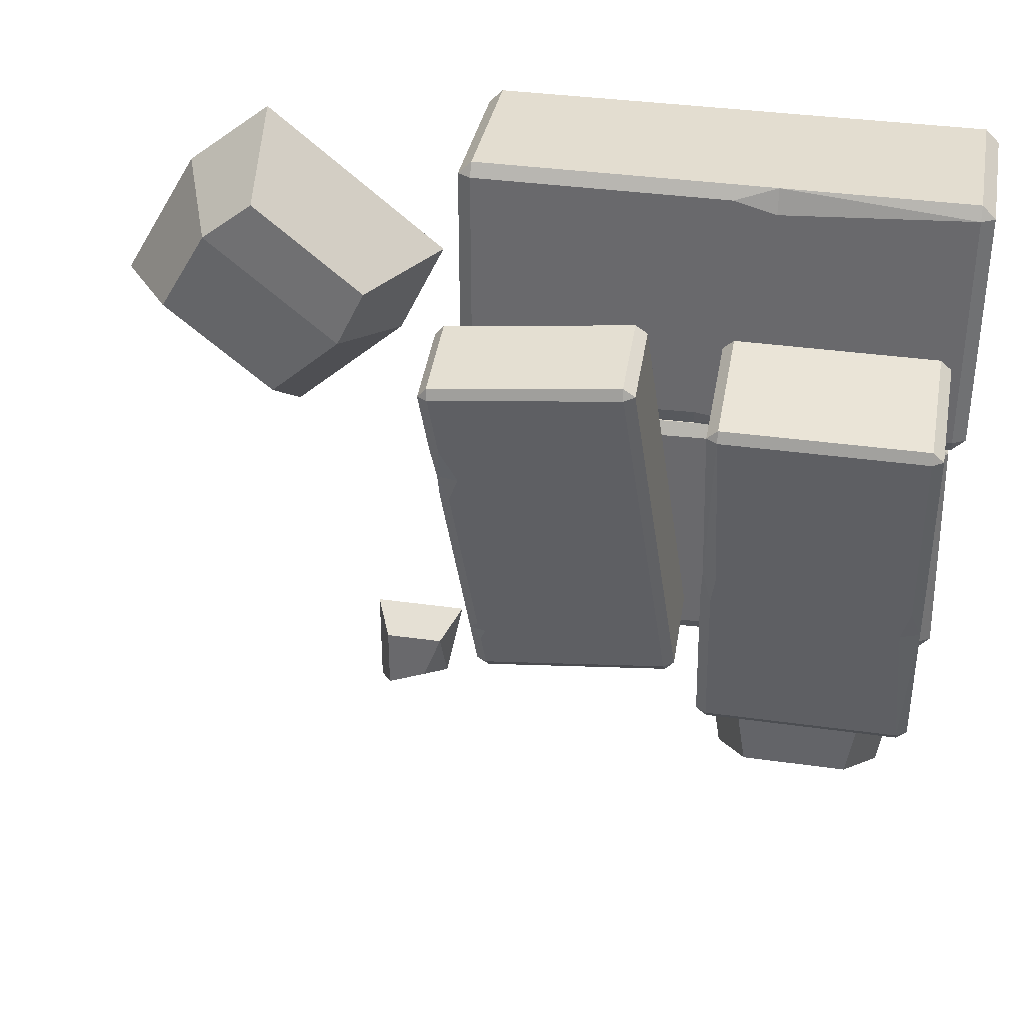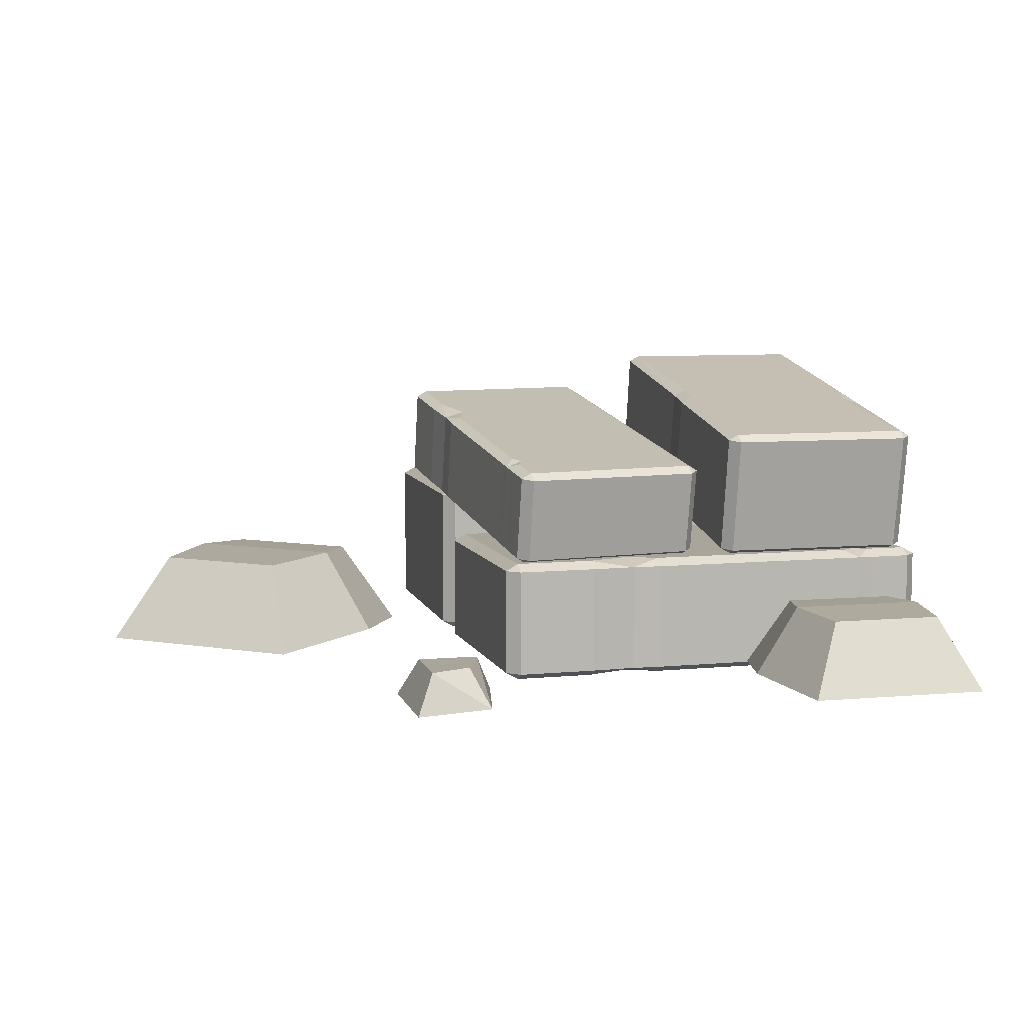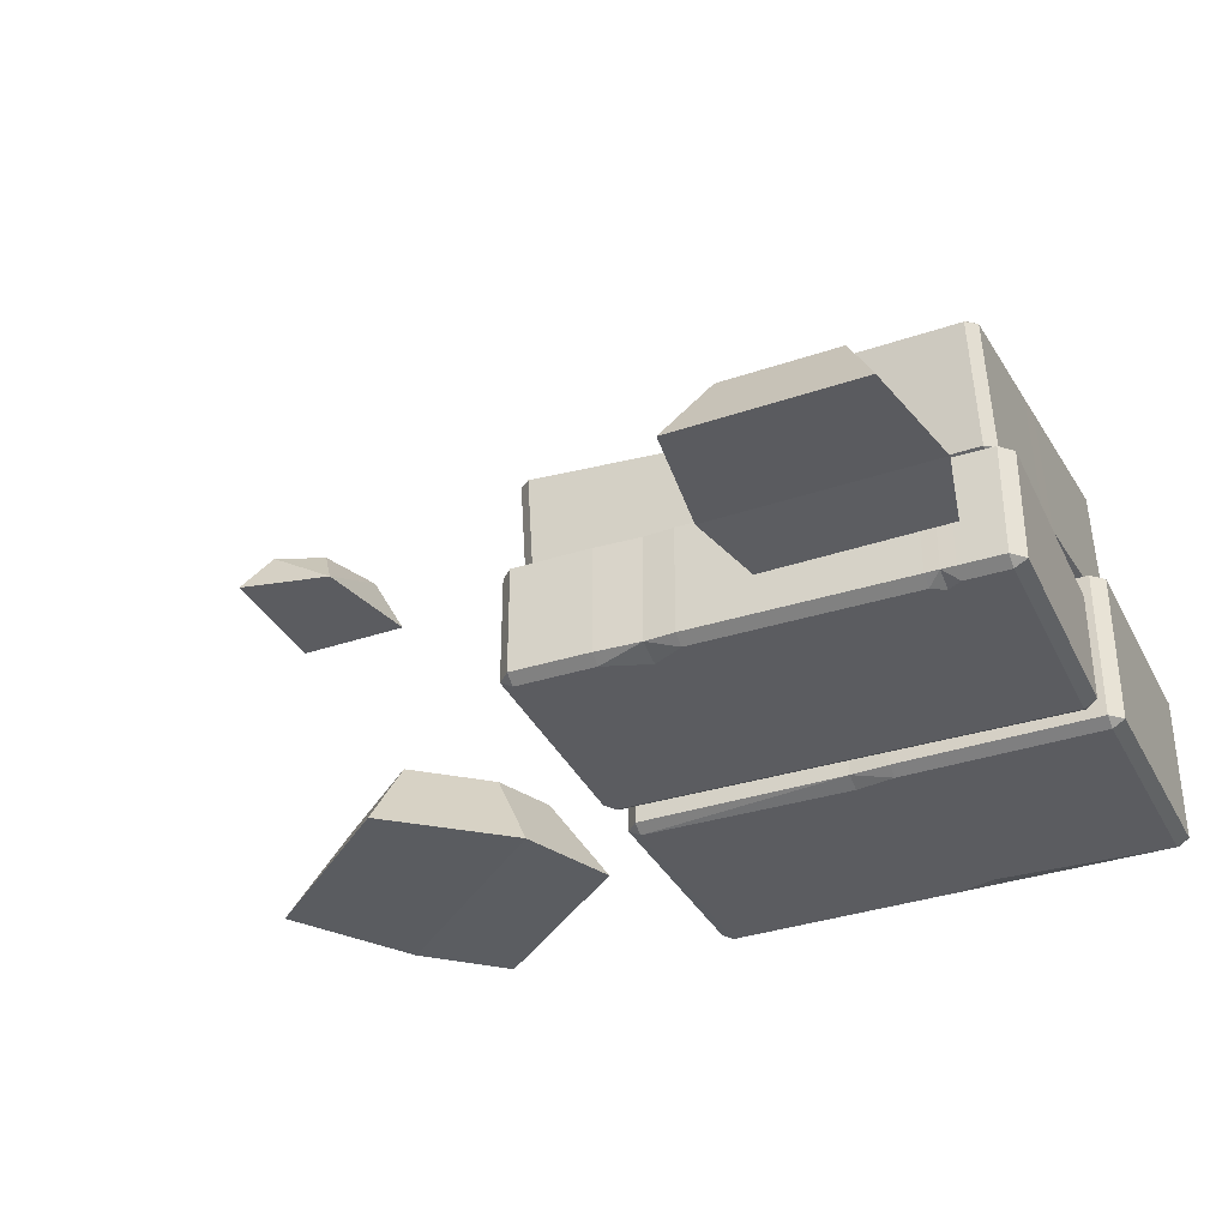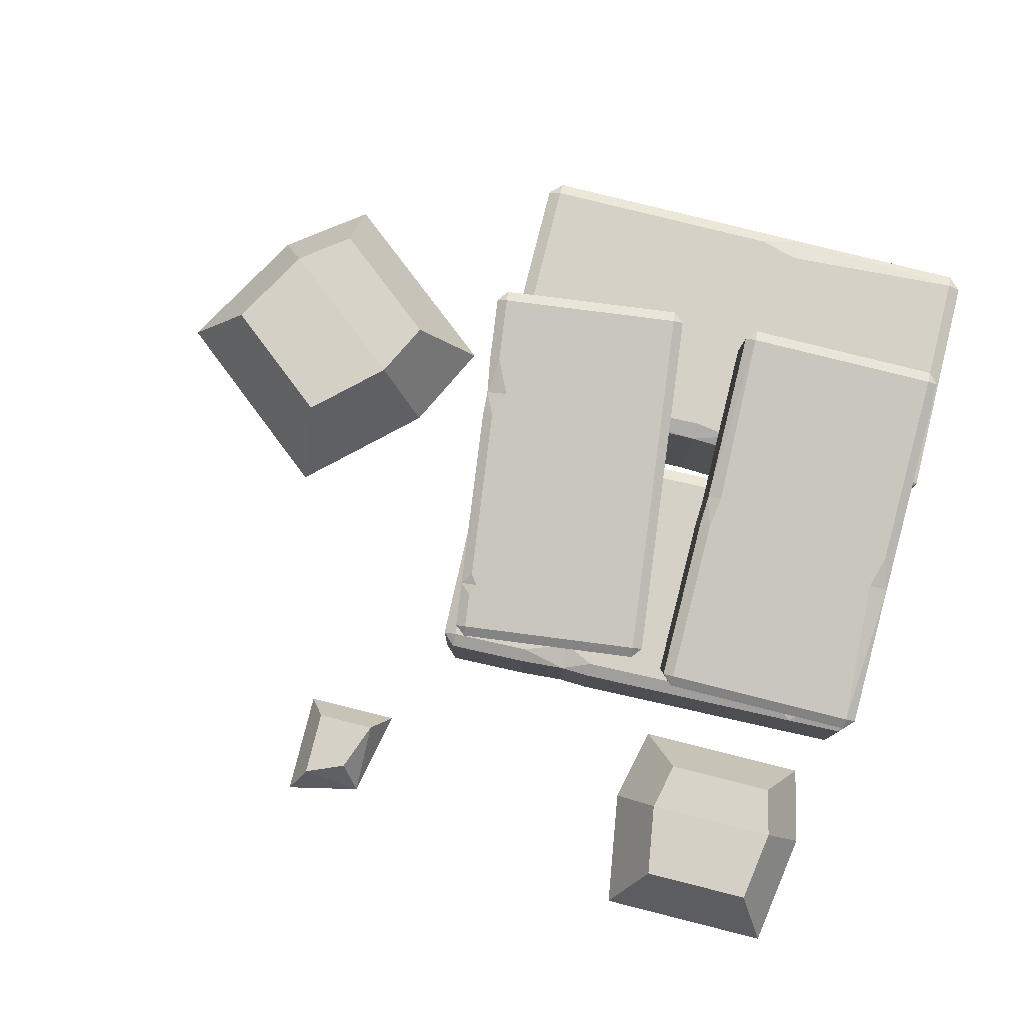
<metadata>
{"format":"obj","ext":"obj","renderer":"f3d","projection":"perspective","resolution":1024,"background":"white","views":[{"elev":35.5,"azim":-169.4,"up":"+Z"},{"elev":7.7,"azim":166.1,"up":"+Y"},{"elev":-34.8,"azim":-155.5,"up":"+Y"},{"elev":78.8,"azim":-165.9,"up":"+Y"}]}
</metadata>
<code>
o Floor_BricksSeparate2_Cube.032
v 0.2099 0.2319 0.3549
v 0.2289 0.2211 0.3549
v 0.2099 0.2211 0.3359
v 0.2099 0.2211 0.7255
v 0.2289 0.2211 0.7065
v 0.2099 0.2319 0.7065
v -0.4794 0.2211 0.3359
v -0.4984 0.2211 0.3549
v -0.4794 0.2319 0.3549
v -0.4984 0.2211 0.7065
v -0.4794 0.2211 0.7255
v -0.4794 0.2319 0.7065
v -0.4602 0.1623 0.2825
v -0.4792 0.1516 0.283
v -0.4598 0.1516 0.3015
v -0.4696 0.1516 -0.07835
v -0.4881 0.1516 -0.05886
v -0.4691 0.1623 -0.05935
v 0.2083 0.1516 0.2843
v 0.2268 0.1516 0.2648
v 0.2078 0.1623 0.2653
v 0.2179 0.1516 -0.07712
v 0.1984 0.1516 -0.09562
v 0.1989 0.1623 -0.07663
v 0.08805 0.1516 0.2874
v 0.08756 0.1623 0.2684
v 0.07823 0.1516 -0.09252
v 0.07872 0.1623 -0.07352
v 0.01847 0.1623 0.2702
v 0.009213 0.1516 -0.08769
v 0.01896 0.1516 0.2892
v 0.01023 0.1623 -0.04847
v -0.02716 0.1623 0.2713
v -0.0365 0.1516 -0.08955
v -0.02667 0.1516 0.2903
v -0.03601 0.1623 -0.07055
v -0.1136 0.2211 0.3388
v -0.1136 0.2319 0.3636
v -0.1513 0.2211 0.7255
v -0.1513 0.2319 0.7065
v -0.1732 0.2211 0.3359
v -0.211 0.2319 0.6904
v -0.1732 0.2319 0.3549
v -0.211 0.2211 0.7253
v -0.3532 0.1623 0.2798
v -0.374 0.1623 0.2803
v -0.3949 0.1623 0.2809
v -0.3625 0.1516 -0.08112
v -0.3834 0.1516 -0.08075
v -0.4042 0.1516 -0.08004
v -0.3944 0.1516 0.2998
v -0.3735 0.1516 0.2993
v -0.3527 0.1516 0.2988
v -0.4037 0.1623 -0.06104
v -0.3826 0.1623 -0.04991
v -0.362 0.1623 -0.06212
v 0.2099 -0.01843 0.3549
v 0.2289 -0.007673 0.3549
v 0.2099 -0.007673 0.3359
v 0.2099 -0.007673 0.7255
v 0.2289 -0.007673 0.7065
v 0.2099 -0.01843 0.7065
v -0.4794 -0.007673 0.3359
v -0.4984 -0.007673 0.3549
v -0.4794 -0.01843 0.3549
v -0.4984 -0.007673 0.7065
v -0.4794 -0.007673 0.7255
v -0.4794 -0.01843 0.7065
v -0.4602 -0.02419 0.2825
v -0.4792 -0.01343 0.283
v -0.4598 -0.01343 0.3015
v -0.4696 -0.01343 -0.07835
v -0.4881 -0.01343 -0.05886
v -0.4691 -0.02419 -0.05935
v 0.2083 -0.01343 0.2843
v 0.2268 -0.01343 0.2648
v 0.2078 -0.02419 0.2653
v 0.2179 -0.01343 -0.07712
v 0.1984 -0.01343 -0.09562
v 0.1989 -0.02419 -0.07663
v 0.08805 -0.01343 0.2874
v 0.08756 -0.02419 0.2684
v 0.07823 -0.01343 -0.09252
v 0.07872 -0.02419 -0.07352
v 0.01847 -0.02419 0.2702
v 0.009213 -0.01343 -0.08769
v 0.01896 -0.01343 0.2892
v 0.01023 -0.02419 -0.04847
v -0.02716 -0.02419 0.2713
v -0.0365 -0.01343 -0.08955
v -0.02667 -0.01343 0.2903
v -0.03601 -0.02419 -0.07055
v -0.1136 -0.007673 0.3388
v -0.1136 -0.01843 0.3636
v -0.1513 -0.007673 0.7255
v -0.1513 -0.01843 0.7065
v -0.1732 -0.007673 0.3359
v -0.211 -0.01843 0.6904
v -0.1732 -0.01843 0.3549
v -0.211 -0.007673 0.7253
v -0.3532 -0.02419 0.2798
v -0.374 -0.02419 0.2803
v -0.3949 -0.02419 0.2809
v -0.3625 -0.01343 -0.08112
v -0.3834 -0.01343 -0.08075
v -0.4042 -0.01343 -0.08004
v -0.3944 -0.01343 0.2998
v -0.3735 -0.01343 0.2993
v -0.3527 -0.01343 0.2988
v -0.4037 -0.02419 -0.06104
v -0.3826 -0.02419 -0.04991
v -0.362 -0.02419 -0.06212
v -0.1649 0.001397 -0.145
v -0.4299 0.001397 -0.145
v -0.1649 0.001397 -0.4427
v -0.4299 0.001397 -0.4427
v -0.1371 0.006273 -0.2634
v -0.4577 0.006273 -0.2634
v -0.2149 0.107 -0.1993
v -0.1976 0.11 -0.273
v -0.2149 0.107 -0.3846
v -0.3799 0.107 -0.1993
v -0.3972 0.11 -0.273
v -0.3799 0.107 -0.3846
v -0.1669 0.4555 0.4624
v -0.1669 0.4496 0.4789
v -0.1516 0.447 0.4638
v -0.4646 0.447 0.4638
v -0.4493 0.4496 0.4789
v -0.4493 0.4555 0.4624
v -0.1516 0.352 -0.08167
v -0.1669 0.3494 -0.09671
v -0.1669 0.3606 -0.08315
v -0.4493 0.3494 -0.09671
v -0.4646 0.352 -0.08167
v -0.4493 0.3606 -0.08315
v -0.09504 0.3081 -0.04706
v -0.09666 0.297 -0.06052
v -0.1101 0.2997 -0.04381
v 0.1931 0.2983 -0.07933
v 0.1762 0.2958 -0.09249
v 0.1778 0.3069 -0.07903
v -0.04811 0.3917 0.4814
v -0.03119 0.3942 0.4946
v -0.03309 0.4001 0.4782
v 0.2417 0.393 0.4626
v 0.2551 0.3903 0.4459
v 0.2398 0.3989 0.4462
v -0.05926 0.3751 0.3869
v -0.04424 0.3836 0.3836
v 0.2439 0.3738 0.3514
v 0.2286 0.3823 0.3517
v -0.05064 0.374 0.3293
v 0.2351 0.3643 0.2973
v -0.06567 0.3656 0.3326
v 0.2036 0.3729 0.2995
v -0.05488 0.3678 0.2934
v 0.2333 0.358 0.2612
v -0.0699 0.3593 0.2967
v 0.218 0.3665 0.2615
v -0.1539 0.4024 0.2078
v -0.1738 0.4109 0.2063
v -0.4646 0.3972 0.178
v -0.4493 0.4057 0.1765
v -0.1516 0.3942 0.1606
v -0.4363 0.3975 0.1293
v -0.1669 0.4027 0.1591
v -0.4644 0.389 0.1308
v -0.08511 0.3229 0.0371
v -0.08704 0.32 0.02073
v -0.08897 0.3171 0.004349
v 0.203 0.3131 0.004832
v 0.2013 0.3102 -0.01156
v 0.1992 0.3073 -0.02792
v -0.104 0.3087 0.0076
v -0.1021 0.3116 0.02398
v -0.1001 0.3144 0.04035
v 0.1839 0.3159 -0.02762
v 0.1765 0.3188 -0.01015
v 0.1878 0.3217 0.005133
v -0.1669 0.2574 0.4968
v -0.1669 0.2685 0.5104
v -0.1516 0.2659 0.4953
v -0.4646 0.2659 0.4953
v -0.4493 0.2685 0.5104
v -0.4493 0.2574 0.4968
v -0.1516 0.171 -0.05017
v -0.1669 0.1684 -0.0652
v -0.1669 0.1625 -0.04868
v -0.4493 0.1684 -0.0652
v -0.4646 0.171 -0.05017
v -0.4493 0.1625 -0.04868
v -0.0927 0.1605 -0.02149
v -0.09459 0.1664 -0.03789
v -0.108 0.1691 -0.02119
v 0.1952 0.1678 -0.05671
v 0.1783 0.1652 -0.06986
v 0.1802 0.1593 -0.05346
v -0.04604 0.2611 0.504
v -0.02912 0.2637 0.5172
v -0.03075 0.2525 0.5037
v 0.2437 0.2624 0.4852
v 0.2571 0.2597 0.4685
v 0.2421 0.2513 0.4718
v -0.05719 0.2445 0.4095
v -0.0419 0.236 0.4092
v 0.246 0.2432 0.374
v 0.231 0.2347 0.3772
v -0.04831 0.2265 0.3549
v 0.2372 0.2337 0.3199
v -0.0636 0.235 0.3552
v 0.206 0.2253 0.3251
v -0.05254 0.2202 0.319
v 0.2353 0.2274 0.2838
v -0.06783 0.2288 0.3193
v 0.2203 0.219 0.287
v -0.1539 0.2213 0.2393
v -0.1738 0.2128 0.2408
v -0.4646 0.2161 0.2095
v -0.4493 0.2076 0.2109
v -0.1516 0.2131 0.1921
v -0.4363 0.1994 0.1638
v -0.1669 0.2046 0.1936
v -0.4644 0.2079 0.1623
v -0.08277 0.1753 0.06268
v -0.0847 0.1724 0.0463
v -0.08663 0.1695 0.02992
v 0.2051 0.1825 0.02745
v 0.2033 0.1796 0.01106
v 0.2013 0.1768 -0.0053
v -0.1019 0.1781 0.03022
v -0.1 0.181 0.0466
v -0.09806 0.1839 0.06298
v 0.1862 0.1683 -0.002048
v 0.1788 0.1712 0.01542
v 0.1901 0.1741 0.03071
v 0.4232 -0.00268 -0.2282
v 0.2803 -0.00268 -0.2282
v 0.4232 -0.00268 -0.3887
v 0.3087 -0.00268 -0.3635
v 0.544 -0.01386 0.1564
v 0.8073 -0.01386 0.3707
v 0.3962 0.05423 -0.2575
v 0.3033 -0.01386 0.4522
v 0.3962 0.05423 -0.3574
v 0.3073 0.05423 -0.2575
v 0.5665 -0.01386 0.6664
v 0.3356 0.05423 -0.3322
v 0.6898 -0.007614 0.5713
v 0.3714 -0.007615 0.3121
v 0.5607 0.1214 0.5721
v 0.6375 0.1252 0.5128
v 0.7106 0.1214 0.3879
v 0.3968 0.1214 0.4387
v 0.4393 0.1252 0.3514
v 0.5467 0.1214 0.2545
f 100 39 44
f 10 64 66
f 123 121 124
f 95 4 39
f 81 19 25
f 22 76 78
f 1 2 3
f 4 5 6
f 7 8 9
f 10 11 12
f 13 14 15
f 16 17 18
f 19 20 21
f 22 23 24
f 58 3 2
f 7 43 41
f 61 4 60
f 4 40 39
f 6 2 1
f 9 10 12
f 73 14 17
f 25 21 26
f 78 23 22
f 16 54 50
f 18 14 13
f 21 22 24
f 27 24 23
f 25 29 31
f 76 19 75
f 79 27 23
f 87 25 31
f 31 33 35
f 30 28 27
f 91 31 35
f 35 45 53
f 83 30 27
f 30 36 32
f 109 35 53
f 44 40 42
f 37 1 3
f 59 37 3
f 67 44 11
f 38 42 6
f 93 41 37
f 44 12 11
f 37 43 38
f 105 50 49
f 86 34 30
f 71 51 15
f 107 52 51
f 33 26 32
f 15 47 13
f 51 46 47
f 53 46 52
f 48 36 34
f 49 56 48
f 49 54 55
f 108 53 52
f 90 48 34
f 104 49 48
f 61 2 5
f 64 7 63
f 73 16 72
f 70 15 14
f 97 7 41
f 106 16 50
f 57 59 58
f 60 62 61
f 63 65 64
f 66 68 67
f 69 71 70
f 72 74 73
f 75 77 76
f 78 80 79
f 99 63 97
f 96 60 95
f 58 62 57
f 66 65 68
f 81 77 75
f 110 72 106
f 70 74 69
f 78 77 80
f 80 83 79
f 85 81 87
f 89 87 91
f 84 86 83
f 101 91 109
f 86 92 90
f 100 96 95
f 57 93 59
f 94 98 65
f 68 100 67
f 93 99 97
f 88 80 89
f 71 103 107
f 107 102 108
f 102 109 108
f 92 104 90
f 112 105 104
f 105 110 106
f 66 11 10
f 122 120 123
f 115 118 116
f 118 113 114
f 119 117 120
f 121 117 115
f 124 115 116
f 122 118 114
f 122 113 119
f 124 118 123
f 224 163 168
f 134 188 190
f 219 128 163
f 205 143 149
f 146 200 202
f 125 126 127
f 128 129 130
f 131 132 133
f 134 135 136
f 137 138 139
f 140 141 142
f 143 144 145
f 146 147 148
f 126 183 127
f 165 133 167
f 184 129 128
f 163 130 164
f 130 126 125
f 133 134 136
f 141 194 138
f 149 145 150
f 202 147 146
f 140 178 174
f 142 138 137
f 145 146 148
f 147 152 148
f 155 150 153
f 200 143 199
f 147 207 151
f 155 205 149
f 159 153 157
f 154 152 151
f 215 155 159
f 177 157 169
f 207 154 151
f 154 160 156
f 233 159 177
f 168 164 166
f 161 125 127
f 127 217 161
f 135 224 168
f 162 166 130
f 217 165 161
f 168 136 135
f 161 167 162
f 229 174 173
f 154 214 158
f 195 175 139
f 231 176 175
f 153 150 156
f 139 171 137
f 176 171 175
f 177 170 176
f 172 160 158
f 173 180 172
f 173 178 179
f 176 233 177
f 214 172 158
f 172 229 173
f 185 126 129
f 188 131 187
f 196 141 140
f 138 195 139
f 165 187 131
f 174 196 140
f 181 183 182
f 184 186 185
f 187 189 188
f 190 192 191
f 193 195 194
f 196 198 197
f 199 201 200
f 202 204 203
f 221 189 187
f 219 186 184
f 182 186 181
f 190 189 192
f 205 201 199
f 230 198 196
f 194 198 193
f 204 200 201
f 204 207 203
f 211 206 205
f 215 209 211
f 208 210 207
f 233 213 215
f 210 216 214
f 224 220 219
f 181 217 183
f 218 222 189
f 192 224 191
f 217 223 221
f 212 201 213
f 193 231 195
f 227 232 231
f 232 225 233
f 214 236 228
f 236 229 228
f 229 234 230
f 190 135 134
f 237 240 239
f 250 247 244
f 246 240 238
f 241 249 250
f 243 248 246
f 251 249 252
f 245 240 248
f 256 252 253
f 243 238 237
f 254 252 255
f 245 237 239
f 253 249 242
f 256 242 241
f 254 250 244
f 254 247 251
f 256 250 255
f 100 95 39
f 10 8 64
f 123 120 121
f 95 60 4
f 81 75 19
f 22 20 76
f 58 59 3
f 7 9 43
f 61 5 4
f 4 6 40
f 6 5 2
f 9 8 10
f 73 70 14
f 25 19 21
f 78 79 23
f 16 18 54
f 18 17 14
f 21 20 22
f 27 28 24
f 25 26 29
f 76 20 19
f 79 83 27
f 87 81 25
f 31 29 33
f 30 32 28
f 91 87 31
f 35 33 45
f 83 86 30
f 30 34 36
f 109 91 35
f 44 39 40
f 37 38 1
f 59 93 37
f 67 100 44
f 38 43 9
f 9 12 42
f 42 40 6
f 6 1 38
f 38 9 42
f 93 97 41
f 44 42 12
f 37 41 43
f 105 106 50
f 86 90 34
f 71 107 51
f 107 108 52
f 13 47 46
f 13 46 45
f 54 18 13
f 36 56 55
f 55 54 13
f 55 13 45
f 32 36 55
f 24 28 32
f 26 21 24
f 33 29 26
f 55 45 33
f 26 24 32
f 32 55 33
f 15 51 47
f 51 52 46
f 53 45 46
f 48 56 36
f 49 55 56
f 49 50 54
f 108 109 53
f 90 104 48
f 104 105 49
f 61 58 2
f 64 8 7
f 73 17 16
f 70 71 15
f 97 63 7
f 106 72 16
f 99 65 63
f 96 62 60
f 58 61 62
f 66 64 65
f 81 82 77
f 110 74 72
f 70 73 74
f 78 76 77
f 80 84 83
f 85 82 81
f 89 85 87
f 84 88 86
f 101 89 91
f 86 88 92
f 100 98 96
f 57 94 93
f 94 57 62
f 62 96 98
f 98 68 65
f 65 99 94
f 94 62 98
f 68 98 100
f 93 94 99
f 102 103 69
f 69 74 110
f 111 112 92
f 69 110 111
f 101 102 69
f 82 85 89
f 101 69 111
f 77 82 89
f 89 101 111
f 111 92 88
f 88 84 80
f 80 77 89
f 89 111 88
f 71 69 103
f 107 103 102
f 102 101 109
f 92 112 104
f 112 111 105
f 105 111 110
f 66 67 11
f 122 119 120
f 115 117 118
f 118 117 113
f 119 113 117
f 121 120 117
f 124 121 115
f 122 123 118
f 122 114 113
f 124 116 118
f 224 219 163
f 134 132 188
f 219 184 128
f 205 199 143
f 146 144 200
f 126 182 183
f 165 131 133
f 184 185 129
f 163 128 130
f 130 129 126
f 133 132 134
f 141 197 194
f 149 143 145
f 202 203 147
f 140 142 178
f 142 141 138
f 145 144 146
f 147 151 152
f 155 149 150
f 200 144 143
f 147 203 207
f 155 211 205
f 159 155 153
f 154 156 152
f 215 211 155
f 177 159 157
f 207 210 154
f 154 158 160
f 233 215 159
f 168 163 164
f 161 162 125
f 127 183 217
f 135 191 224
f 162 167 133
f 133 136 166
f 166 164 130
f 130 125 162
f 162 133 166
f 217 221 165
f 168 166 136
f 161 165 167
f 229 230 174
f 154 210 214
f 195 231 175
f 231 232 176
f 137 171 170
f 170 169 157
f 170 157 153
f 142 137 170
f 179 178 142
f 160 180 179
f 148 152 156
f 156 160 179
f 179 142 170
f 179 170 153
f 145 148 156
f 156 179 153
f 150 145 156
f 139 175 171
f 176 170 171
f 177 169 170
f 172 180 160
f 173 179 180
f 173 174 178
f 176 232 233
f 214 228 172
f 172 228 229
f 185 182 126
f 188 132 131
f 196 197 141
f 138 194 195
f 165 221 187
f 174 230 196
f 221 223 189
f 219 220 186
f 182 185 186
f 190 188 189
f 205 206 201
f 230 234 198
f 194 197 198
f 204 202 200
f 204 208 207
f 211 209 206
f 215 213 209
f 208 212 210
f 233 225 213
f 210 212 216
f 224 222 220
f 181 218 217
f 218 181 186
f 186 220 222
f 222 192 189
f 189 223 218
f 218 186 222
f 192 222 224
f 217 218 223
f 227 193 198
f 198 234 235
f 235 236 216
f 212 208 204
f 235 216 212
f 227 198 235
f 225 226 227
f 206 209 213
f 213 225 227
f 227 235 212
f 212 204 201
f 201 206 213
f 213 227 212
f 193 227 231
f 227 226 232
f 232 226 225
f 214 216 236
f 236 235 229
f 229 235 234
f 190 191 135
f 237 238 240
f 250 249 247
f 246 248 240
f 241 242 249
f 243 245 248
f 251 247 249
f 245 239 240
f 256 255 252
f 243 246 238
f 254 251 252
f 245 243 237
f 253 252 249
f 256 253 242
f 254 255 250
f 254 244 247
f 256 241 250

</code>
